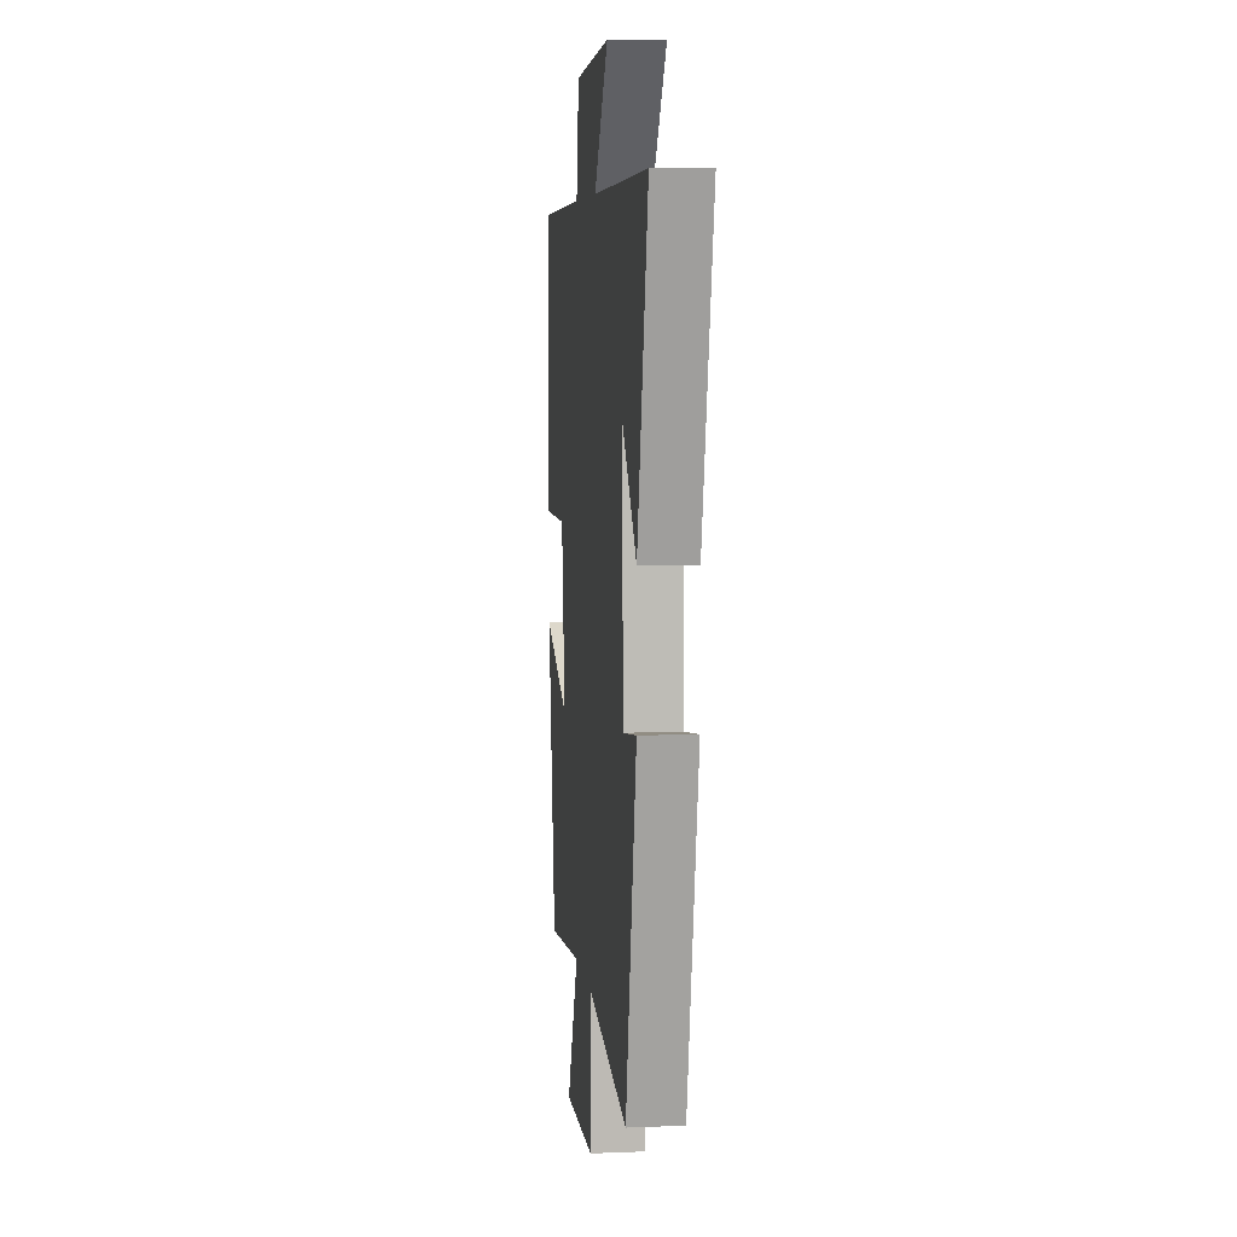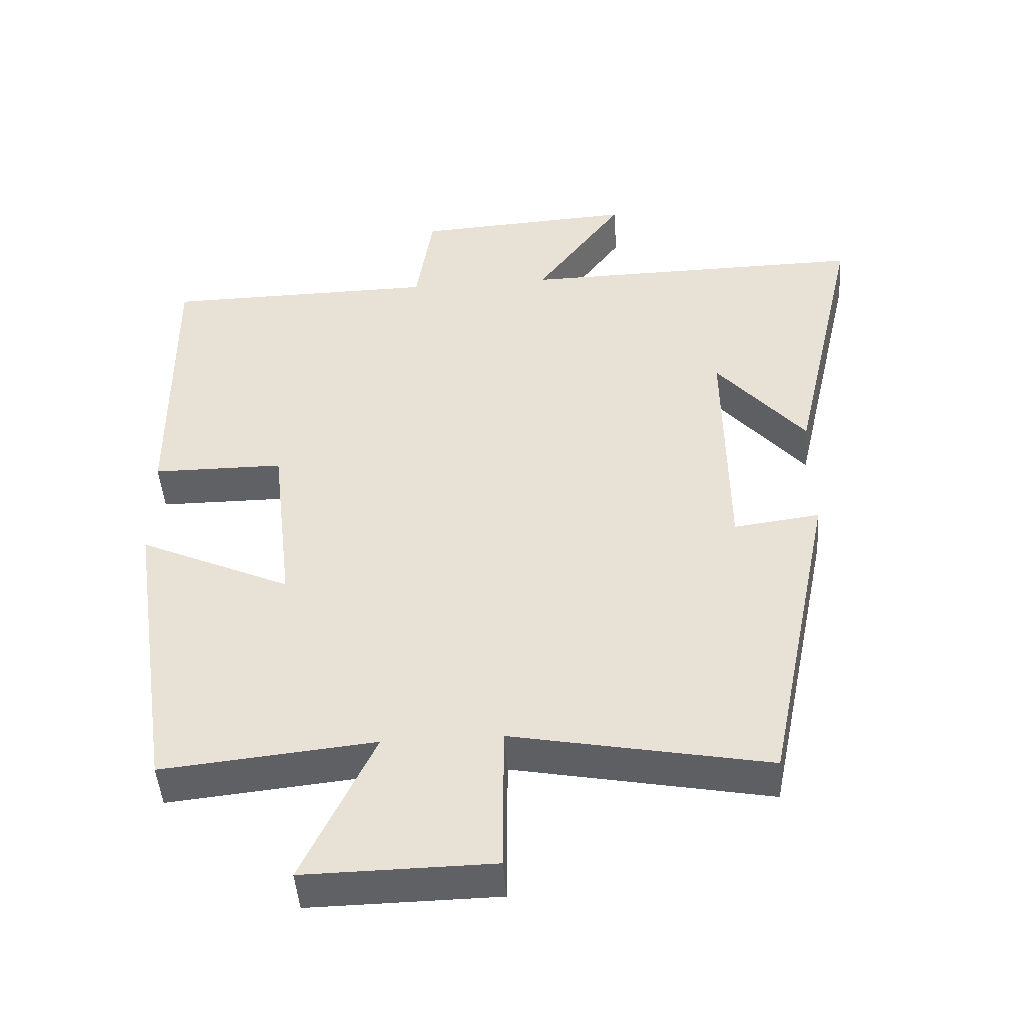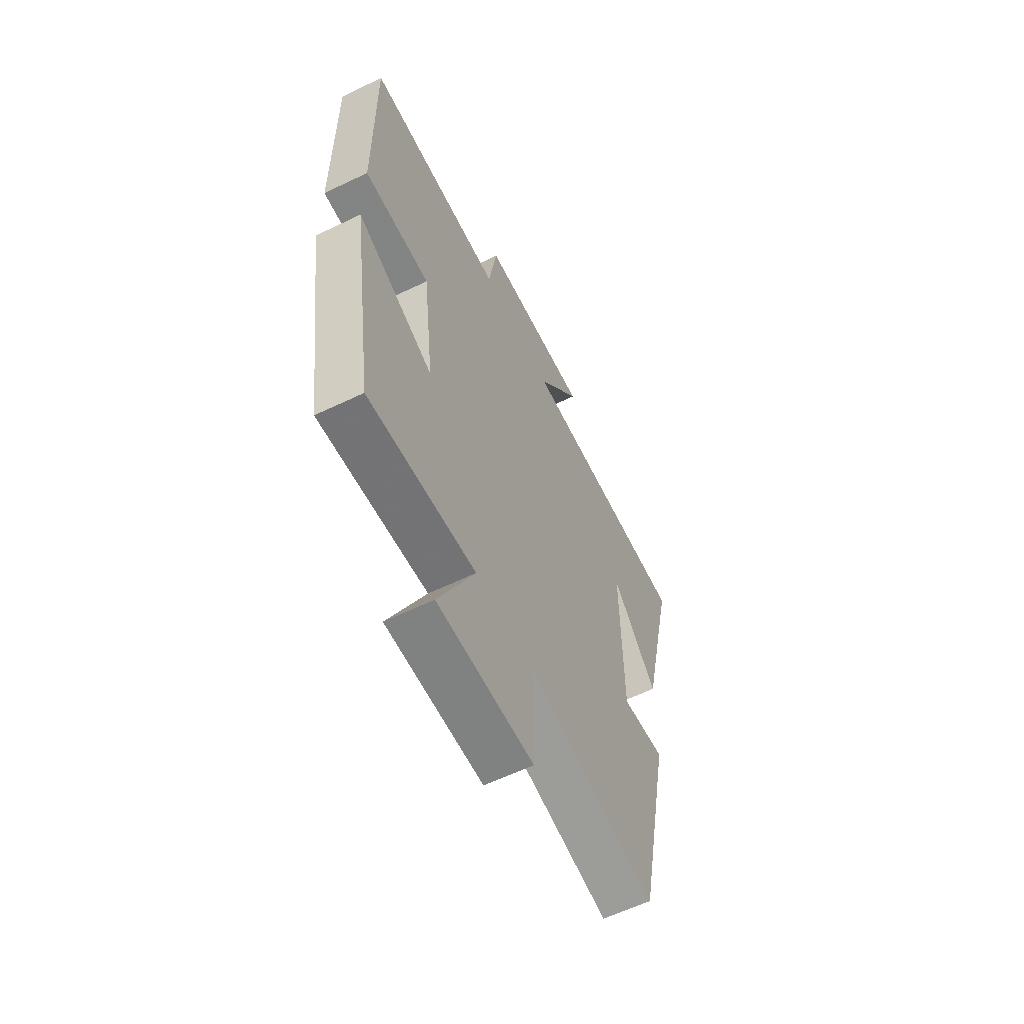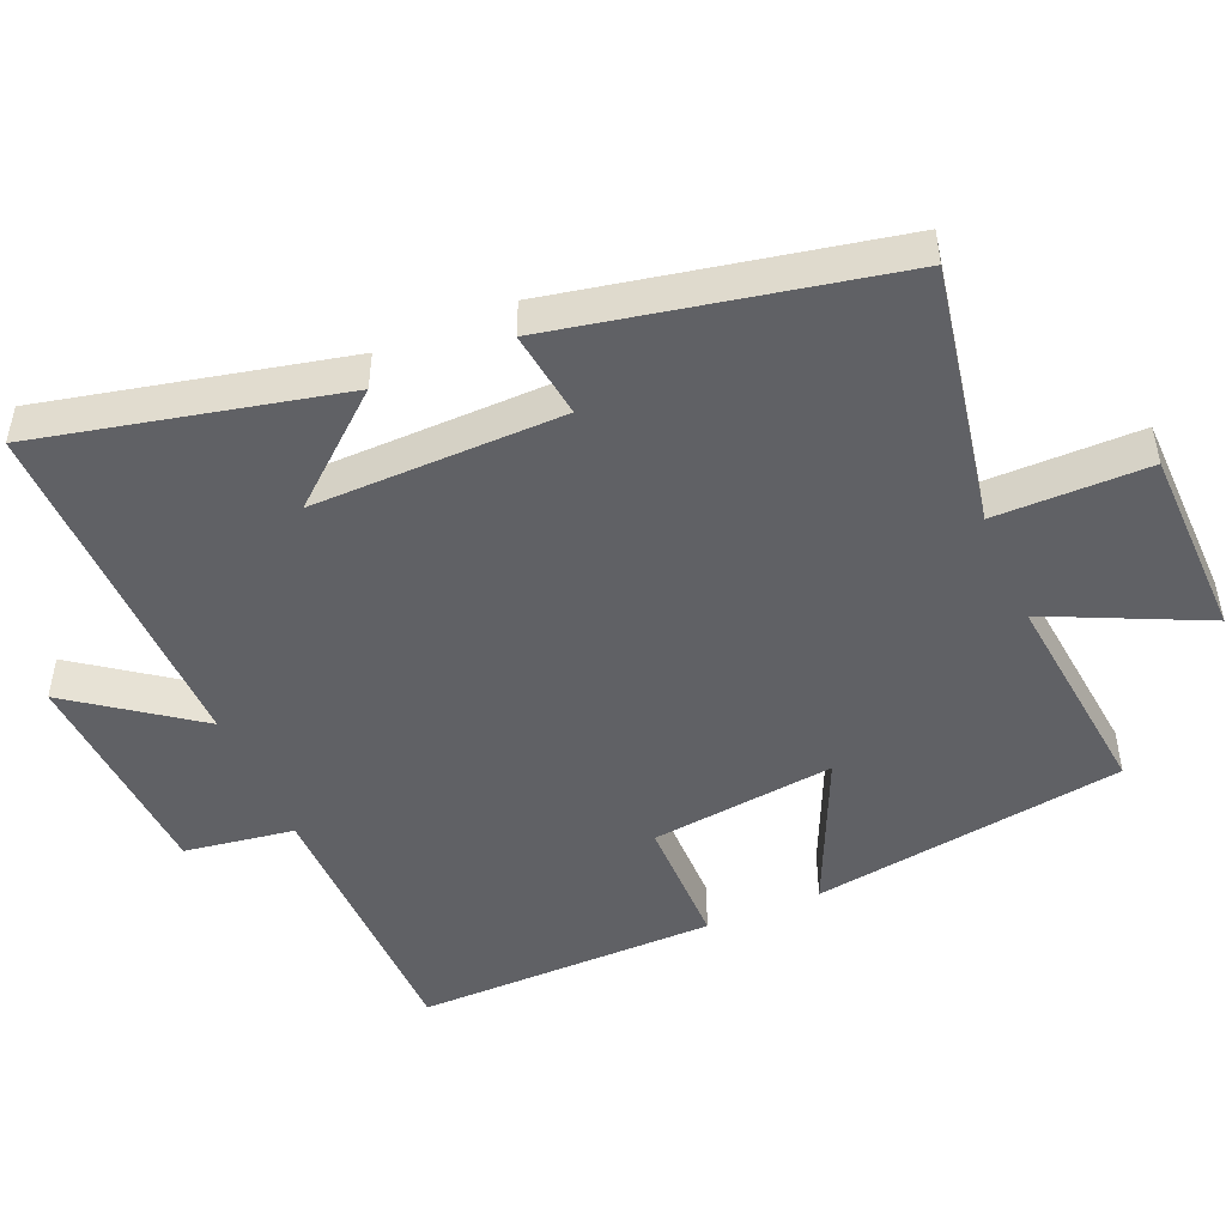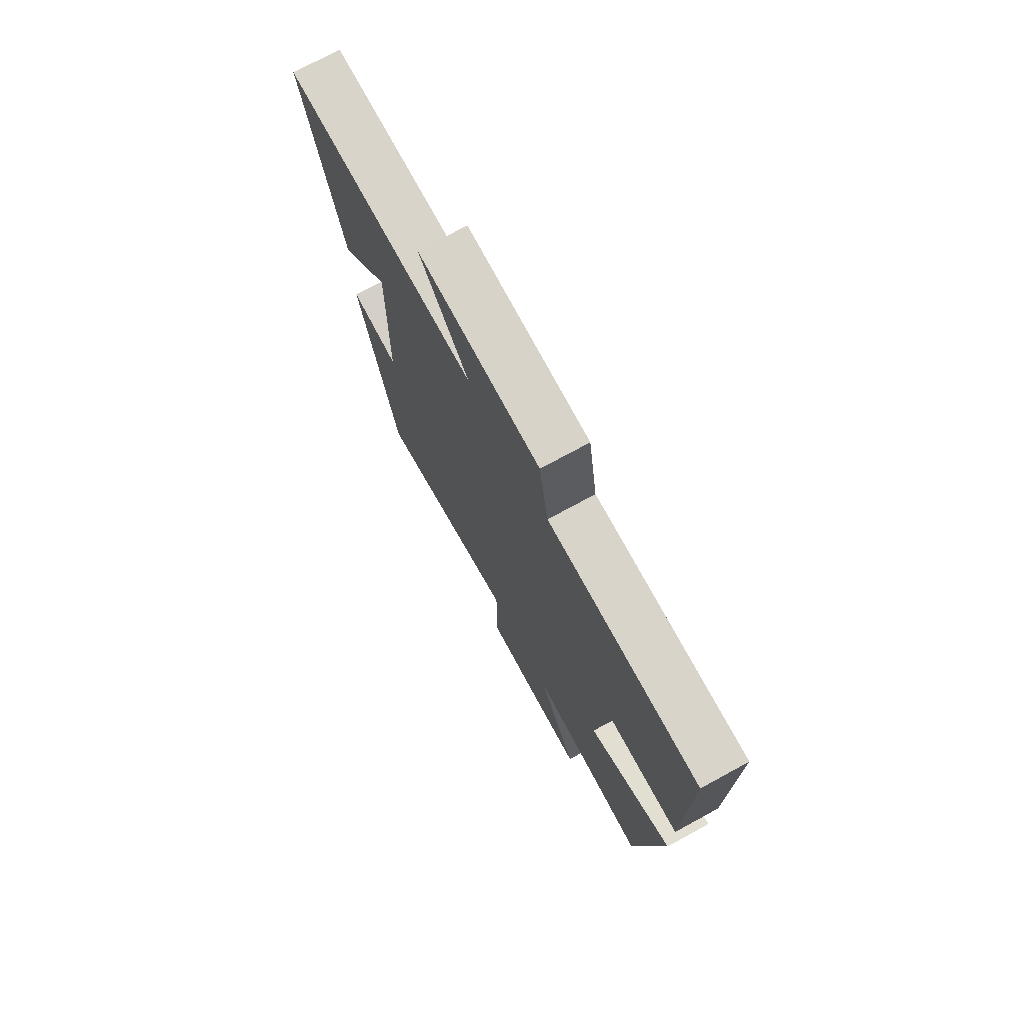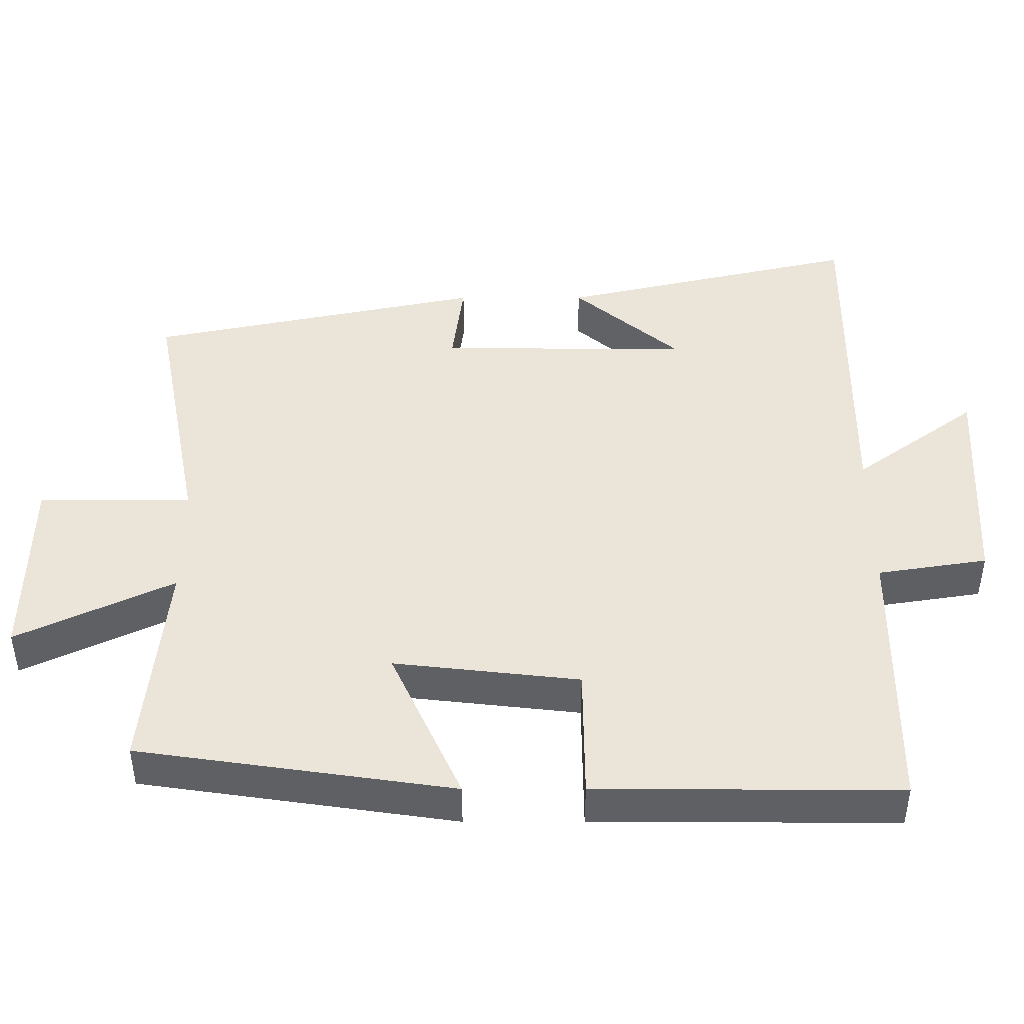
<metadata>
{"format":"obj","ext":"obj","renderer":"f3d","projection":"perspective","resolution":1024,"background":"white","views":[{"elev":6.4,"azim":83.1,"up":"+Z"},{"elev":-46.6,"azim":4.1,"up":"+Z"},{"elev":-61.0,"azim":-63.9,"up":"+Z"},{"elev":-48.2,"azim":113.3,"up":"+Y"},{"elev":74.4,"azim":-118.6,"up":"+Z"},{"elev":45.0,"azim":-90.1,"up":"+Y"}]}
</metadata>
<code>
v -0.503 0.07 0.496
v -0.112 0.07 0.5
v -0.088 0.07 0.654
v 0.226 0.07 0.672
v 0.1 0.07 0.5
v 0.596 0.07 0.506
v 0.5 0.07 0.085
v 0.373 0.07 0.235
v 0.377 0.07 -0.117
v 0.5 0.07 -0.101
v 0.404 0.07 -0.57
v 0.038 0.07 -0.5
v 0.037 0.07 -0.715
v -0.233 0.07 -0.719
v -0.13 0.07 -0.5
v -0.435 0.07 -0.531
v -0.5 0.07 -0.09
v -0.282 0.07 -0.189
v -0.312 0.07 0.071
v -0.5 0.07 0.072
v -0.503 0 0.496
v -0.112 0 0.5
v -0.088 0 0.654
v 0.226 0 0.672
v 0.1 0 0.5
v 0.596 0 0.506
v 0.5 0 0.085
v 0.373 0 0.235
v 0.377 0 -0.117
v 0.5 0 -0.101
v 0.404 0 -0.57
v 0.038 0 -0.5
v 0.037 0 -0.715
v -0.233 0 -0.719
v -0.13 0 -0.5
v -0.435 0 -0.531
v -0.5 0 -0.09
v -0.282 0 -0.189
v -0.312 0 0.071
v -0.5 0 0.072
f 19 20 1 2
f 18 19 2
f 15 16 17 18
f 15 18 2
f 12 13 14 15
f 12 15 2 3
f 9 10 11 12
f 8 9 12 3
f 6 7 8
f 5 6 8
f 5 8 3
f 3 4 5
f 22 21 40 39
f 22 39 38
f 38 37 36 35
f 22 38 35
f 35 34 33 32
f 23 22 35 32
f 32 31 30 29
f 23 32 29 28
f 28 27 26
f 28 26 25
f 23 28 25
f 25 24 23
f 1 21 22 2
f 2 22 23 3
f 3 23 24 4
f 4 24 25 5
f 5 25 26 6
f 6 26 27 7
f 7 27 28 8
f 8 28 29 9
f 9 29 30 10
f 10 30 31 11
f 11 31 32 12
f 12 32 33 13
f 13 33 34 14
f 14 34 35 15
f 15 35 36 16
f 16 36 37 17
f 17 37 38 18
f 18 38 39 19
f 19 39 40 20
f 20 40 21 1

</code>
